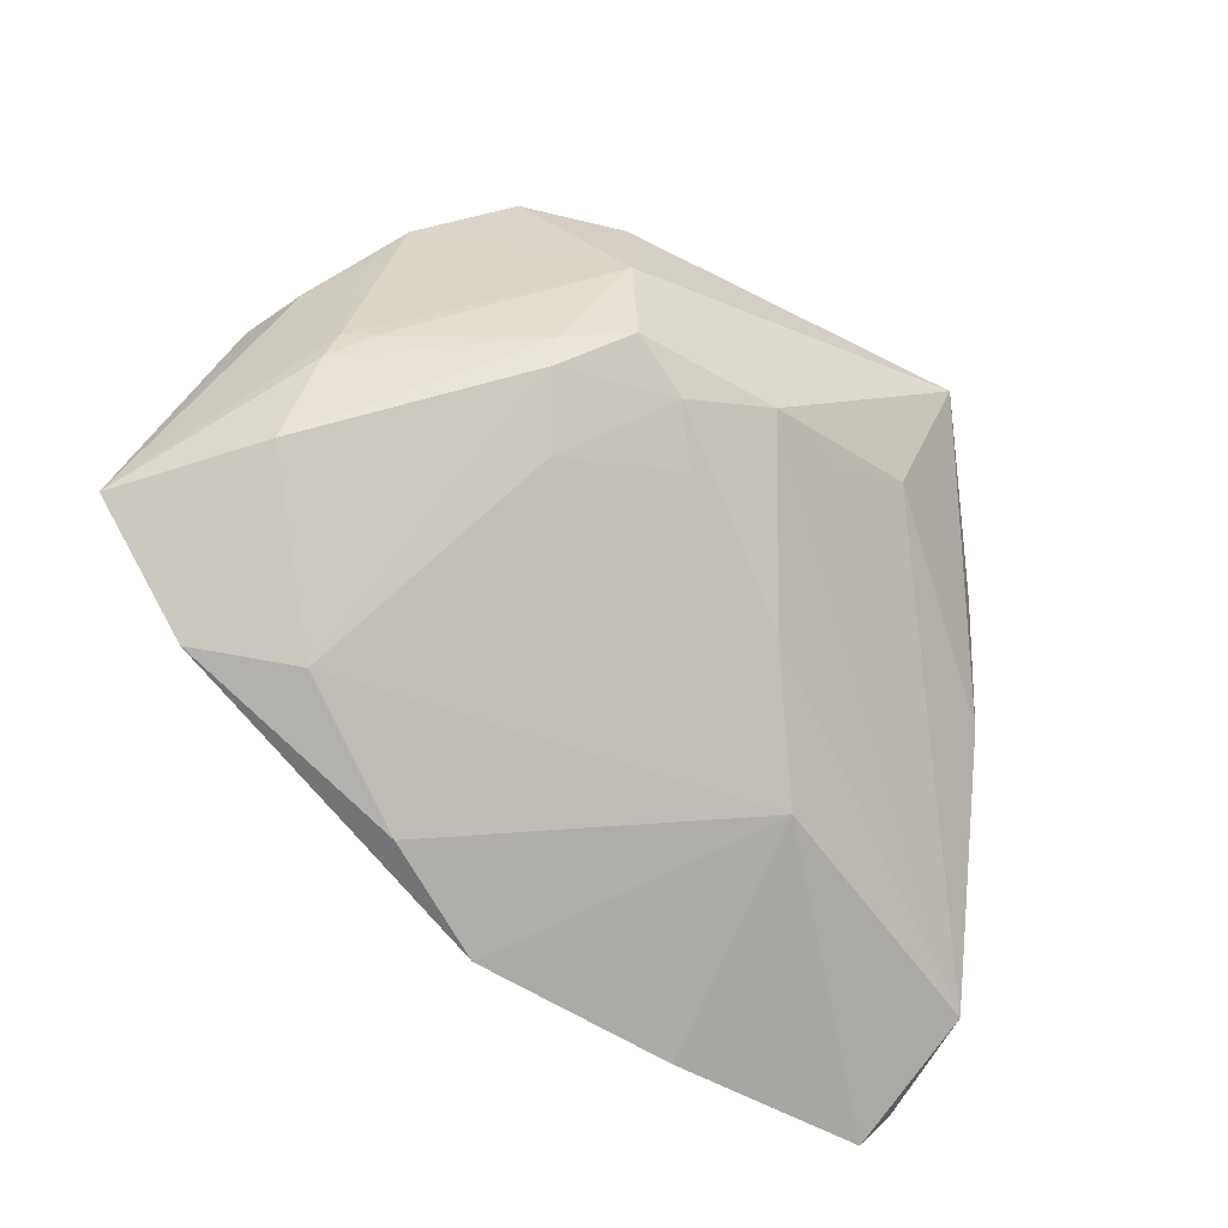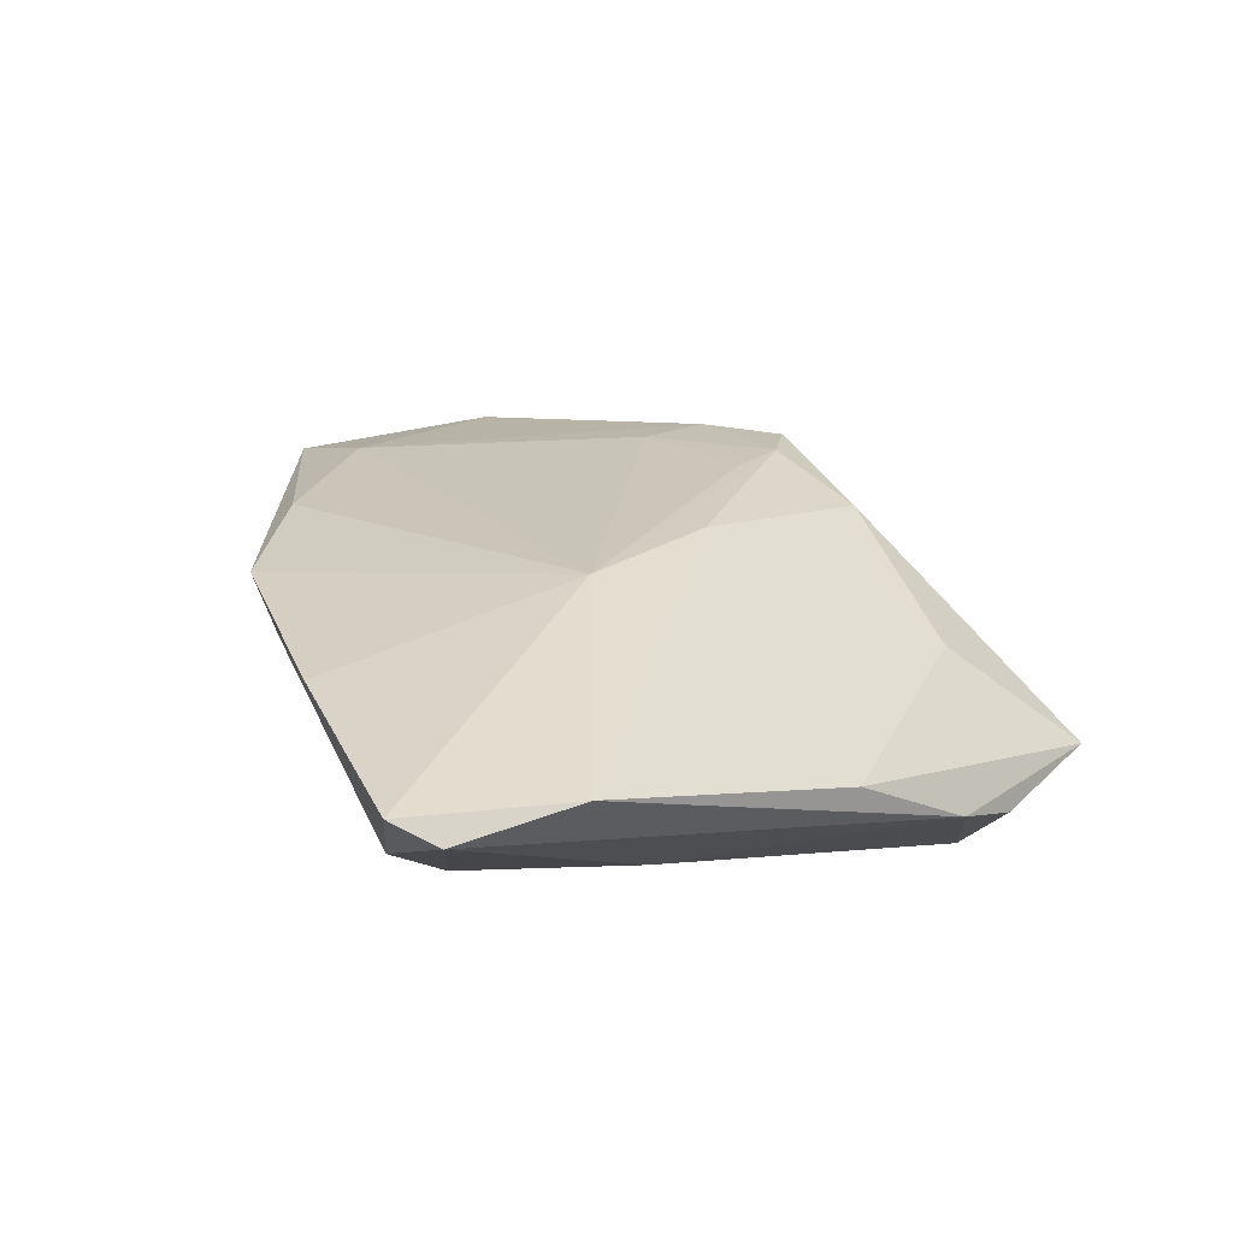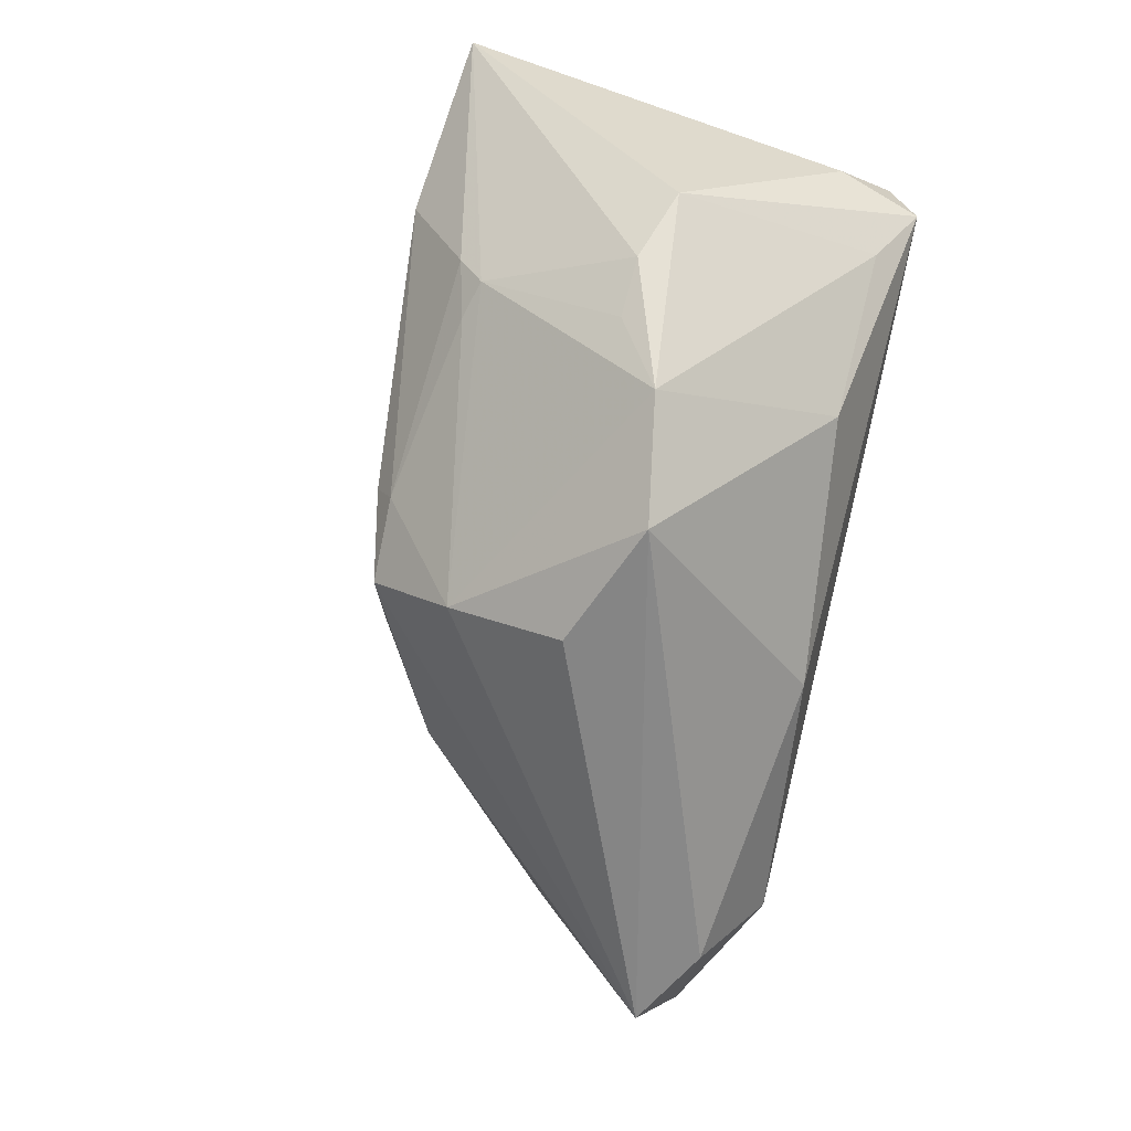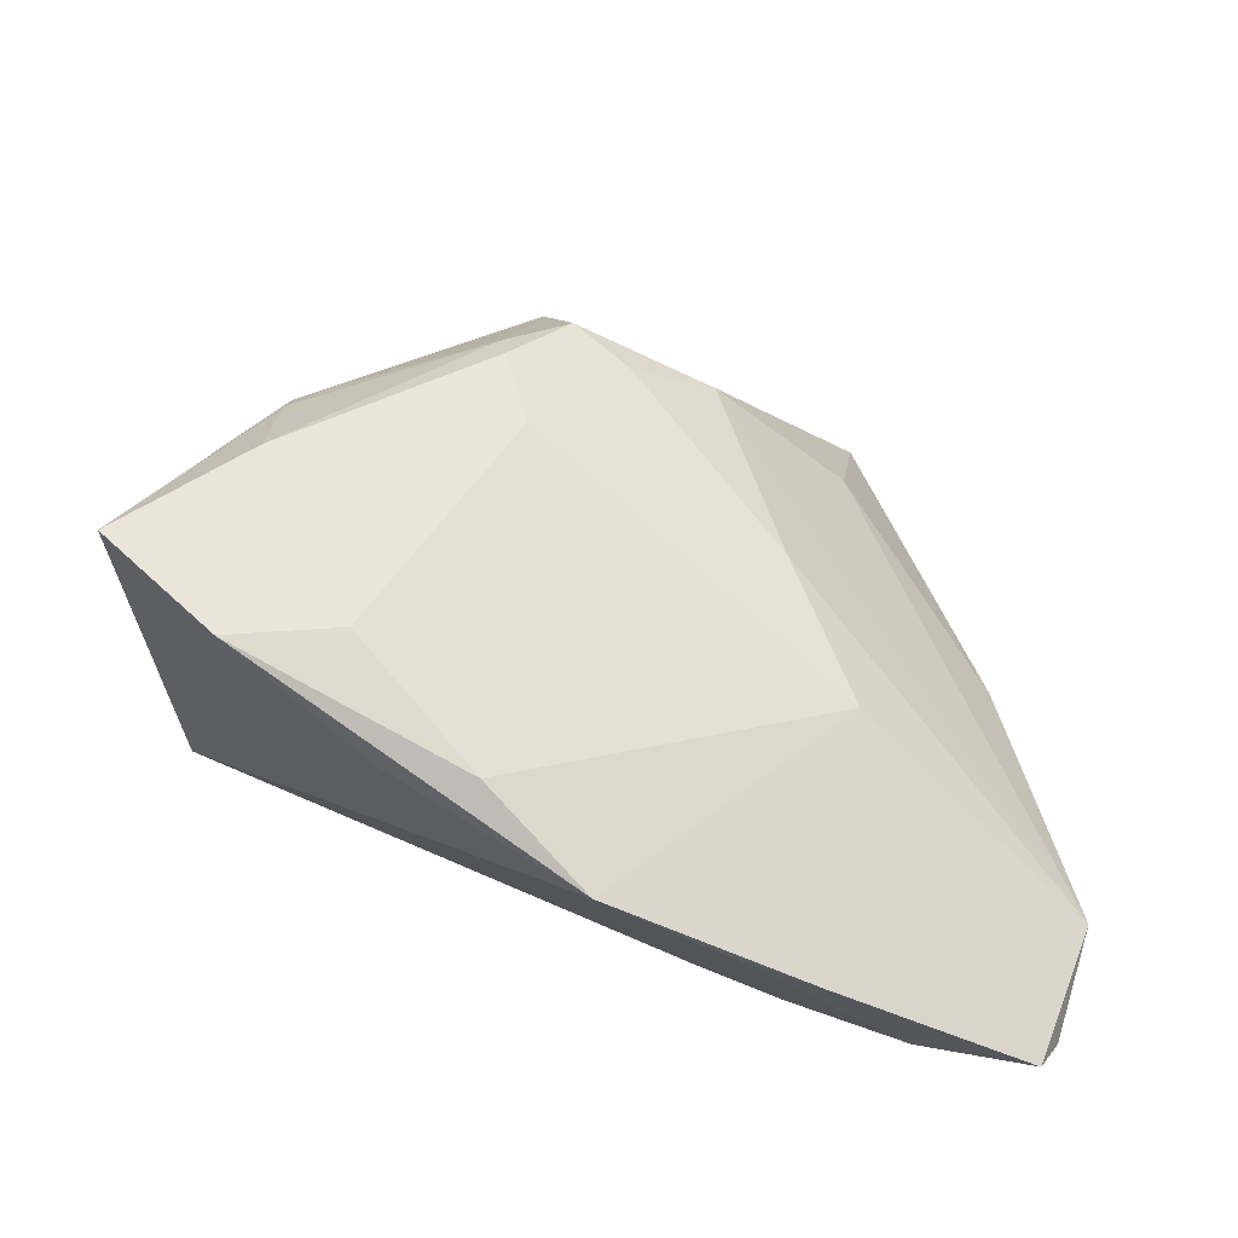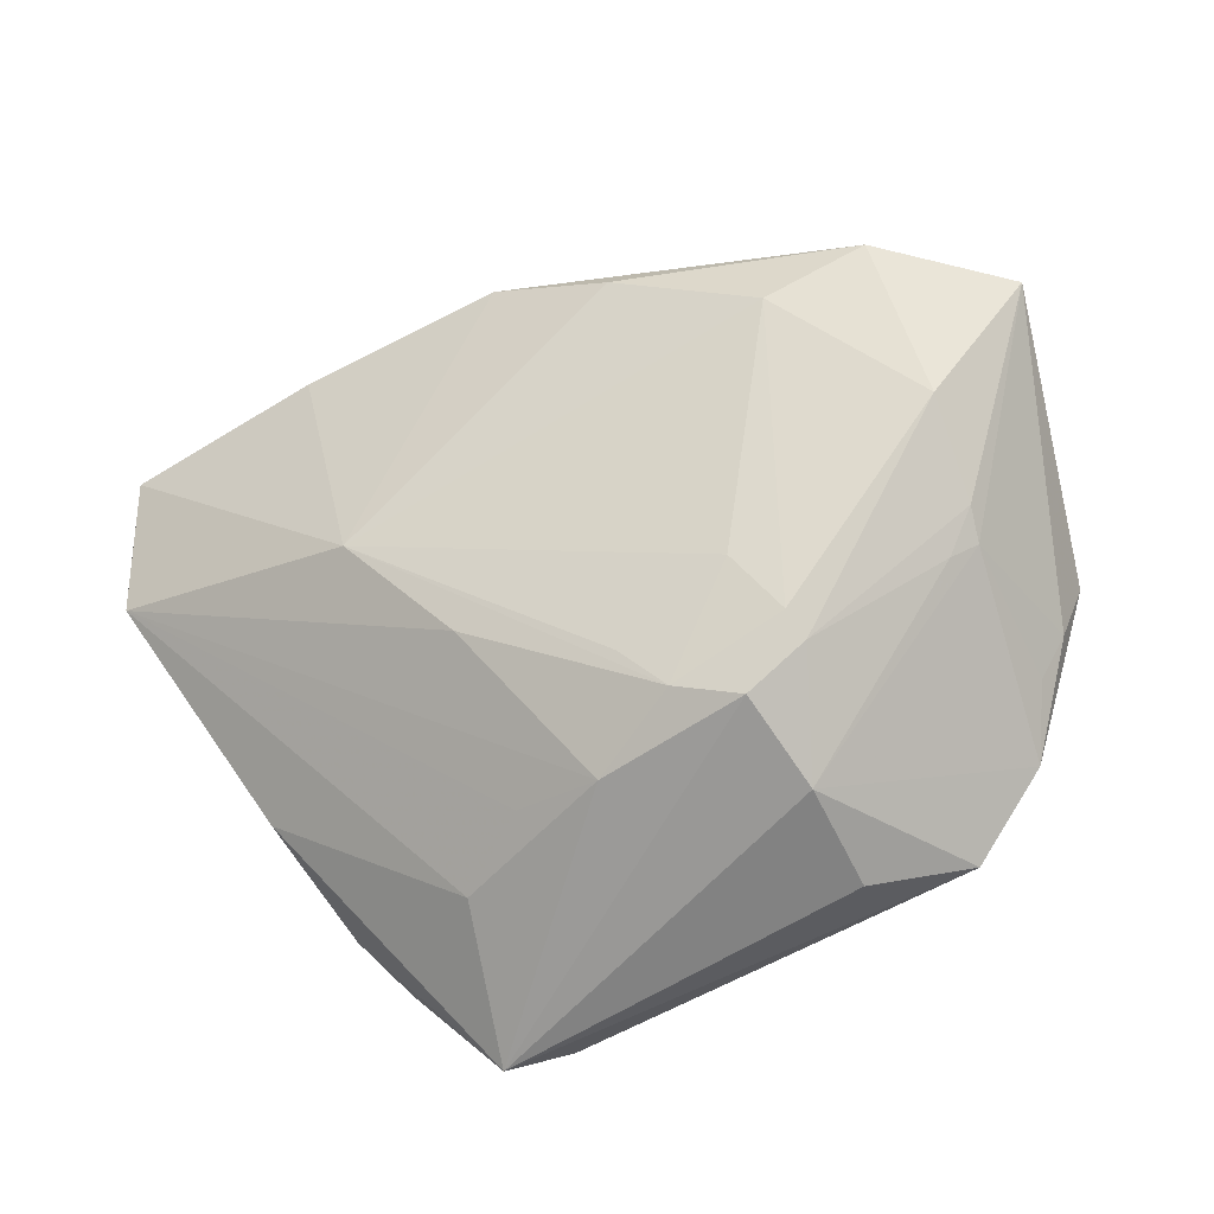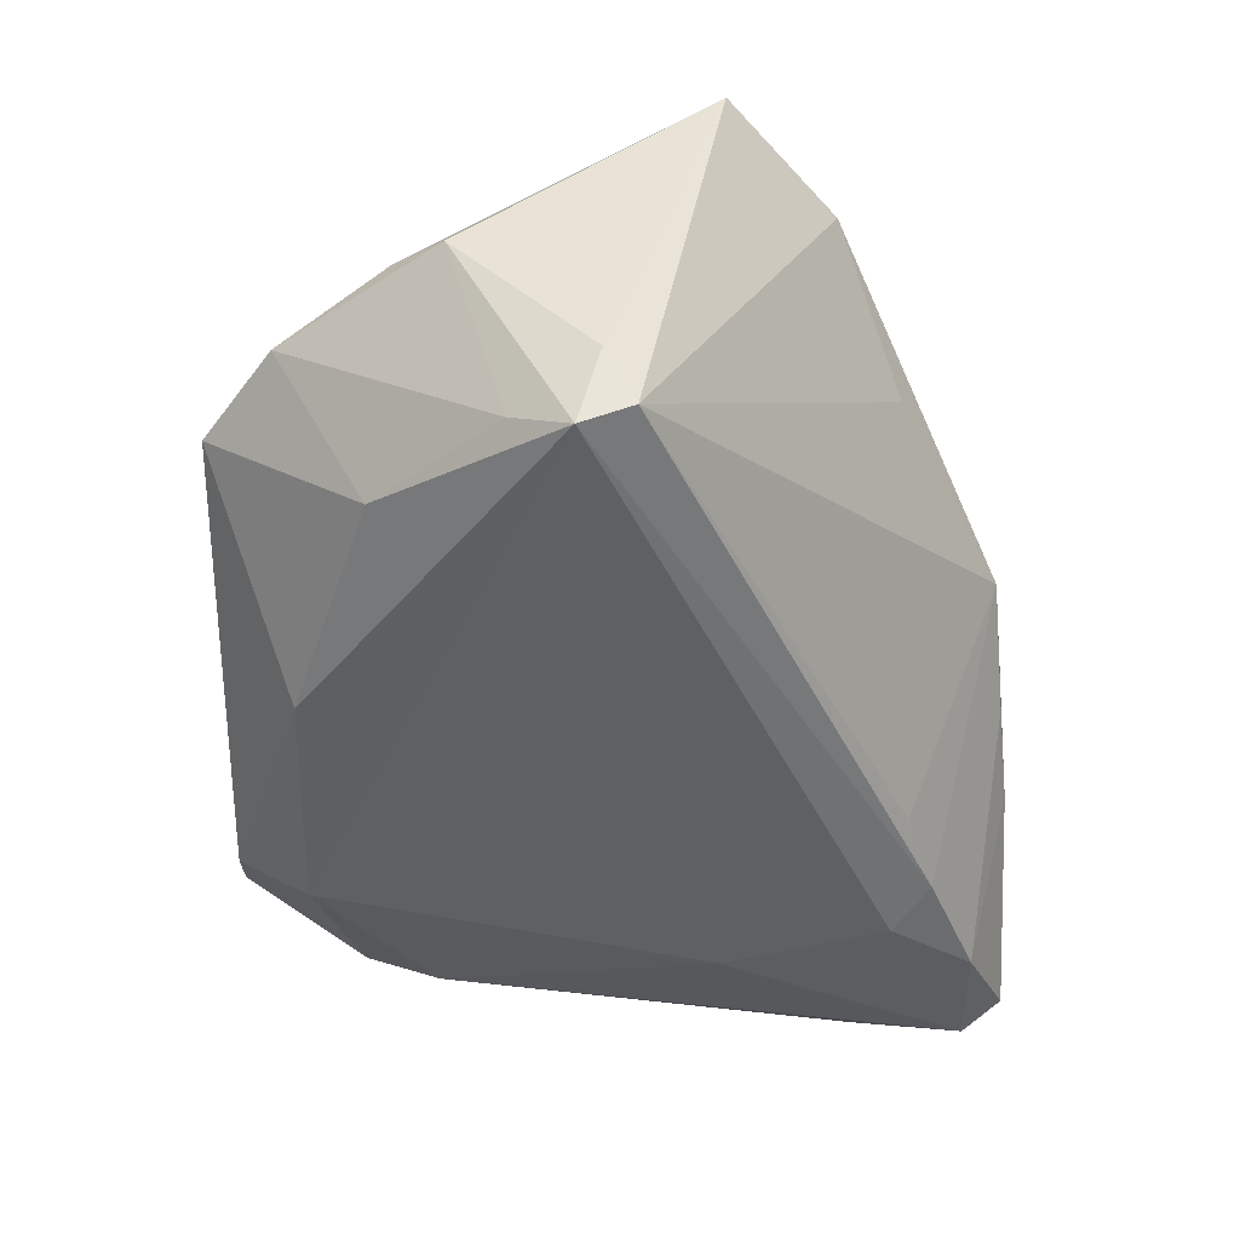
<metadata>
{"format":"obj","ext":"obj","renderer":"f3d","projection":"perspective","resolution":1024,"background":"white","views":[{"elev":75.7,"azim":-158.9,"up":"+Z"},{"elev":-0.5,"azim":-114.5,"up":"+Z"},{"elev":-61.0,"azim":76.3,"up":"+Y"},{"elev":46.8,"azim":-176.3,"up":"+Z"},{"elev":62.6,"azim":-18.5,"up":"+Z"},{"elev":-45.2,"azim":91.7,"up":"+Z"}]}
</metadata>
<code>
v 0.03484 0.02737 0.02681
v 0.005691 -0.03366 0.02045
v 0.04689 0.005291 -0.01888
v 0.03787 -0.02529 0.01001
v -0.02644 0.03737 -0.01898
v -0.04132 0.04291 -0.0185
v -0.03123 0.0326 -0.02142
v 0.02913 -0.01396 0.02481
v -0.04517 -0.02108 -0.01653
v 0.04678 -0.0007274 -0.02142
v 0.02102 0.02455 0.02603
v 0.03125 -0.02268 -0.01495
v 0.005161 -0.006948 0.0273
v -0.009507 -0.0122 0.02298
v -0.0227 -0.03408 -0.02142
v -0.02501 -0.0001356 0.01481
v 0.009596 -0.01989 0.02806
v -0.005946 0.04625 0.009844
v 0.03471 -0.0338 0.005923
v -0.03213 -0.02668 0.001725
v -0.03362 0.0176 0.009272
v -0.03727 0.0126 -0.02105
v 0.04895 0.001942 -0.01248
v 0.04274 -0.0206 0.009434
v -0.01626 0.03428 -0.01737
v -0.05496 0.0479 -0.0141
v -0.06101 0.0295 -0.01252
v 0.02391 -0.04248 0.004053
v 0.04393 -0.007607 -0.01687
v -0.01952 0.04703 0.002564
v 0.009494 -0.04212 0.009137
v 0.04811 -0.01435 0.00627
v -0.04079 -0.02954 -0.01653
v -0.01569 -0.02439 0.01823
v -0.03368 -0.04397 -0.009495
v 0.01764 0.03448 0.01528
v 0.006241 0.03769 0.01806
v -0.05108 -0.004838 -0.0126
v -0.02454 -0.02172 0.01036
v 0.001223 -0.02387 0.02788
v 0.008386 -0.01629 0.02944
v -0.005855 -0.01915 0.02531
v 0.03319 -0.01291 0.02371
v -0.05737 0.04293 -0.01688
v -0.03081 0.0479 -0.001712
v 0.04936 0.01508 0.02919
v 0.004797 -0.03268 -0.01815
v 0.03321 0.003061 0.03161
v -0.0248 -0.04307 -0.01437
v 0.03345 -0.009019 0.02611
f 35 28 31
f 35 40 34
f 48 46 1
f 32 10 23
f 23 46 32
f 10 15 7
f 9 27 44
f 49 28 35
f 12 19 28
f 3 23 10
f 1 46 3
f 46 23 3
f 2 31 28
f 28 19 2
f 2 40 35
f 35 31 2
f 32 46 24
f 24 19 32
f 35 34 20
f 27 34 16
f 16 21 27
f 11 48 1
f 44 7 22
f 22 7 15
f 22 9 44
f 15 9 22
f 6 7 44
f 35 9 33
f 33 9 15
f 33 49 35
f 15 49 33
f 29 12 10
f 19 12 29
f 29 10 32
f 32 19 29
f 47 49 15
f 47 15 10
f 10 12 47
f 28 49 47
f 47 12 28
f 1 3 36
f 35 20 38
f 38 20 27
f 38 9 35
f 27 9 38
f 39 34 27
f 27 20 39
f 39 20 34
f 13 11 21
f 19 24 4
f 43 2 19
f 19 4 43
f 43 24 46
f 43 4 24
f 7 6 5
f 10 7 5
f 5 3 10
f 25 3 5
f 21 16 42
f 42 34 40
f 42 16 34
f 41 42 40
f 13 42 41
f 48 11 41
f 11 13 41
f 2 43 8
f 14 13 21
f 21 42 14
f 14 42 13
f 26 6 44
f 26 45 6
f 44 27 26
f 27 21 26
f 21 45 26
f 21 11 37
f 37 11 1
f 30 5 6
f 6 45 30
f 2 8 17
f 40 2 17
f 17 41 40
f 48 41 17
f 18 45 21
f 21 37 18
f 18 30 45
f 1 36 18
f 18 37 1
f 18 36 3
f 18 3 25
f 25 5 18
f 5 30 18
f 48 17 50
f 50 17 8
f 50 8 43
f 46 48 50
f 50 43 46

</code>
